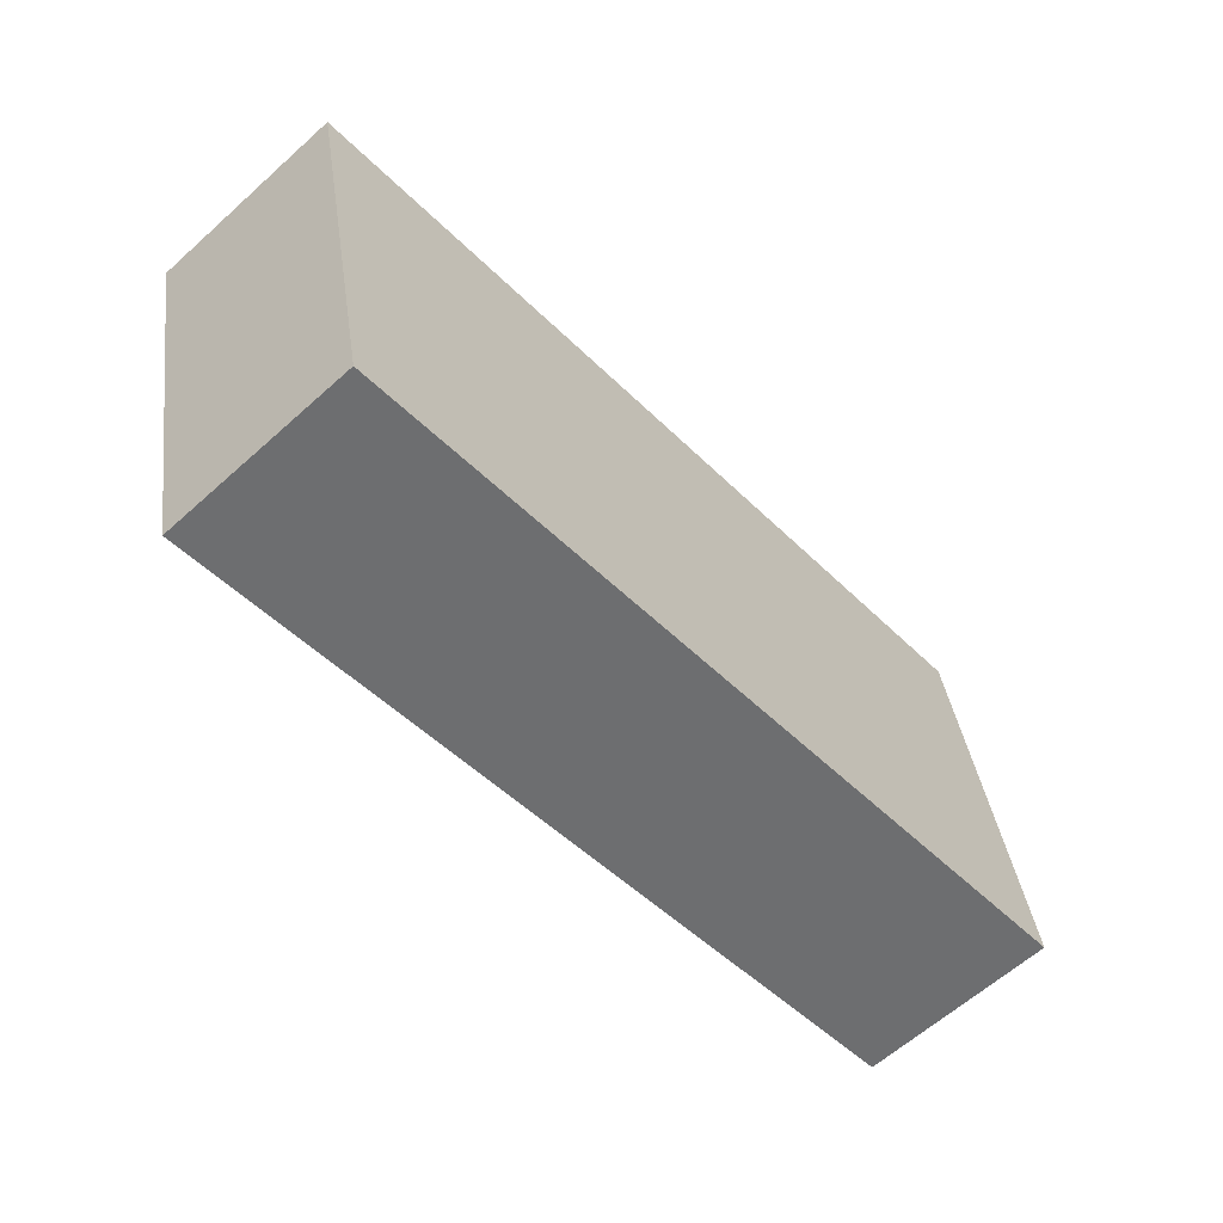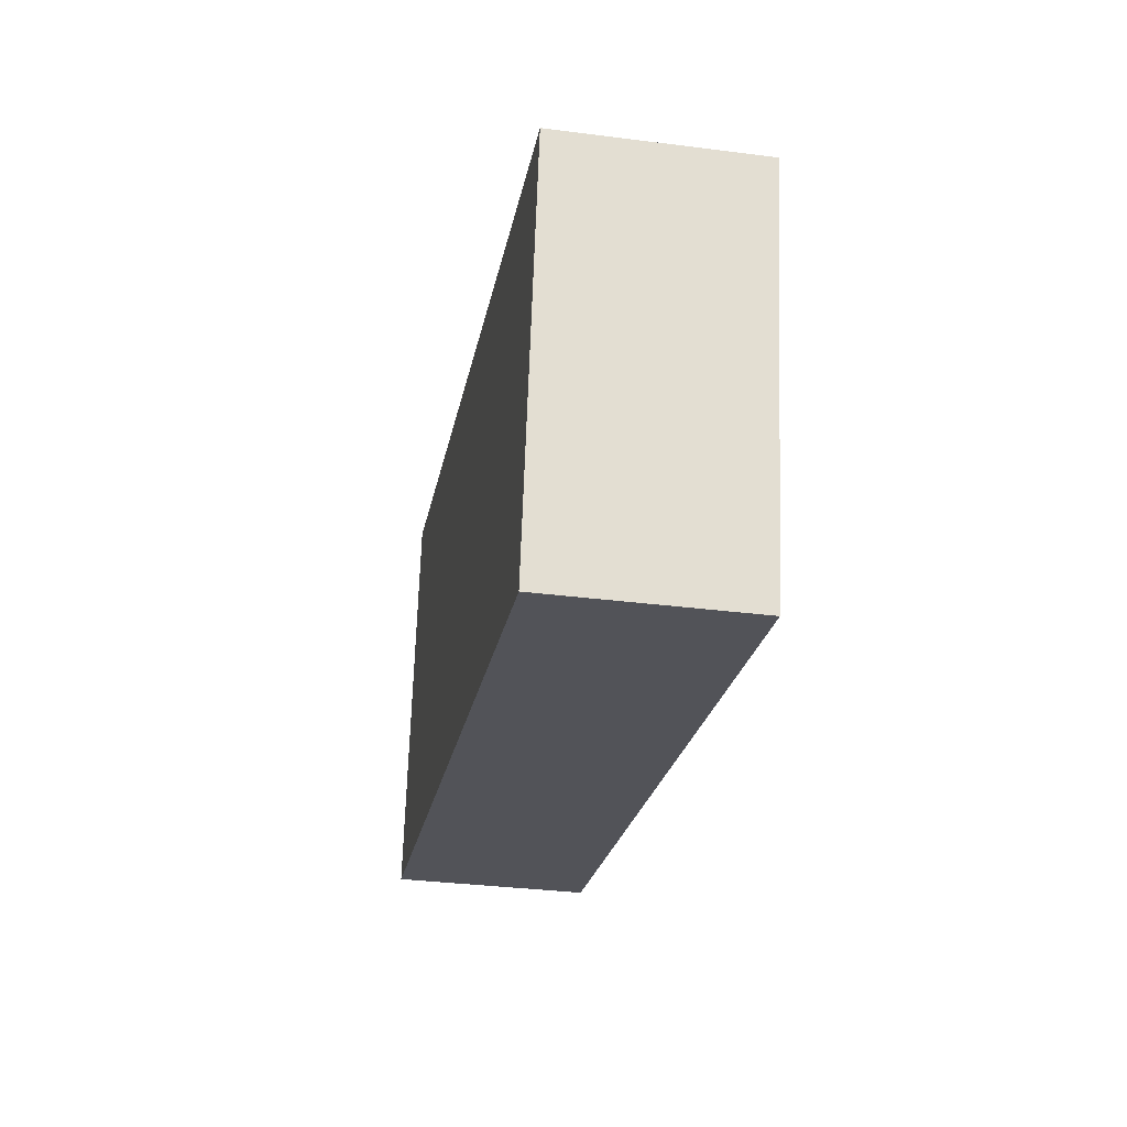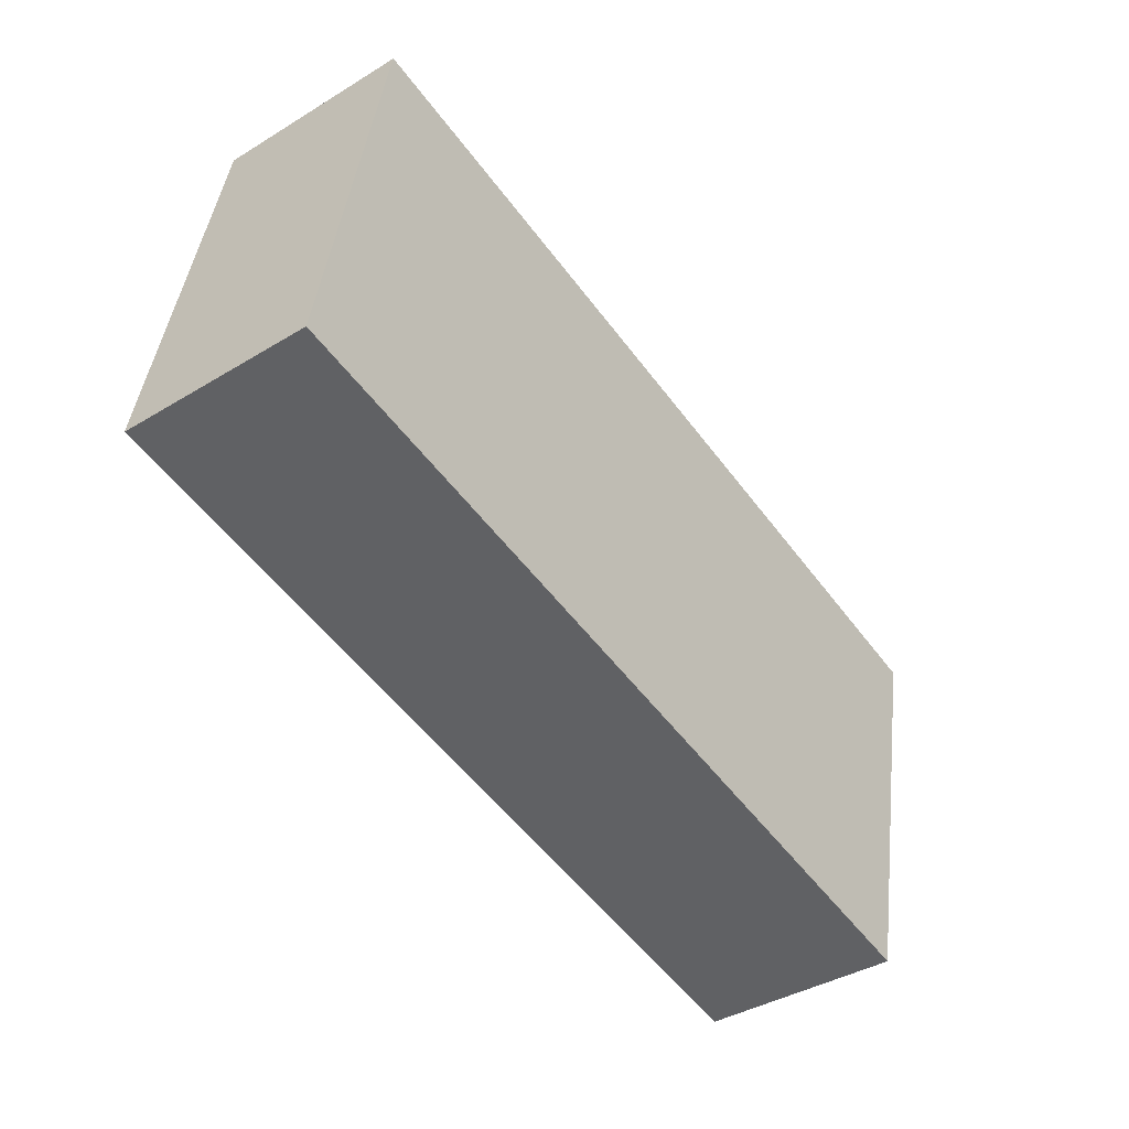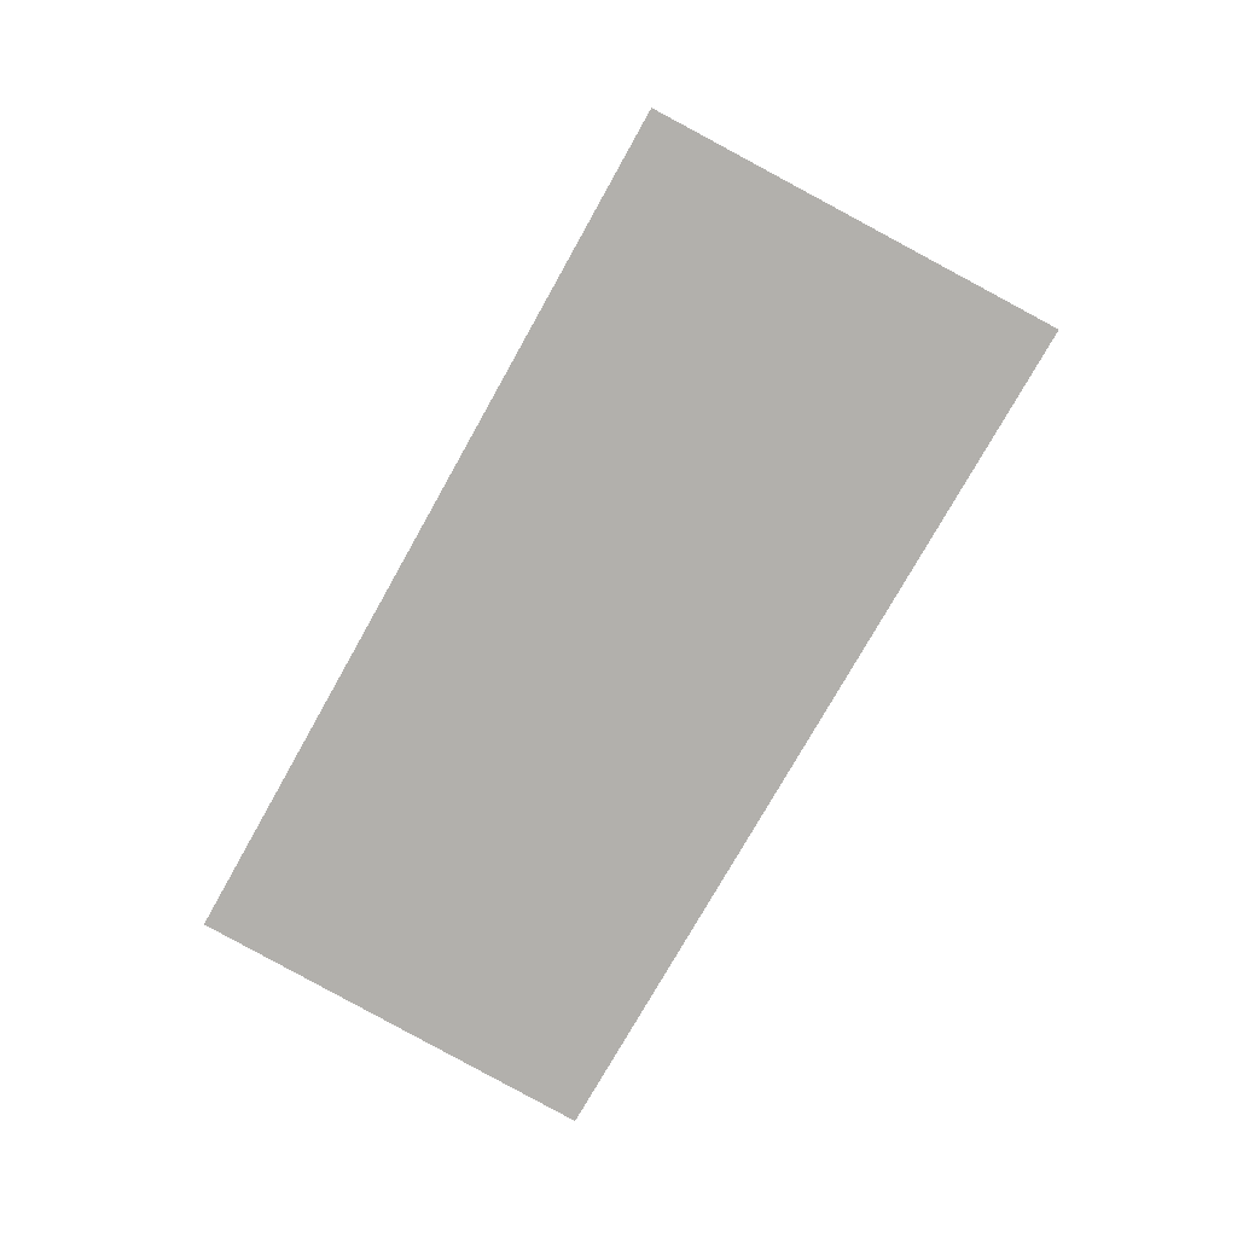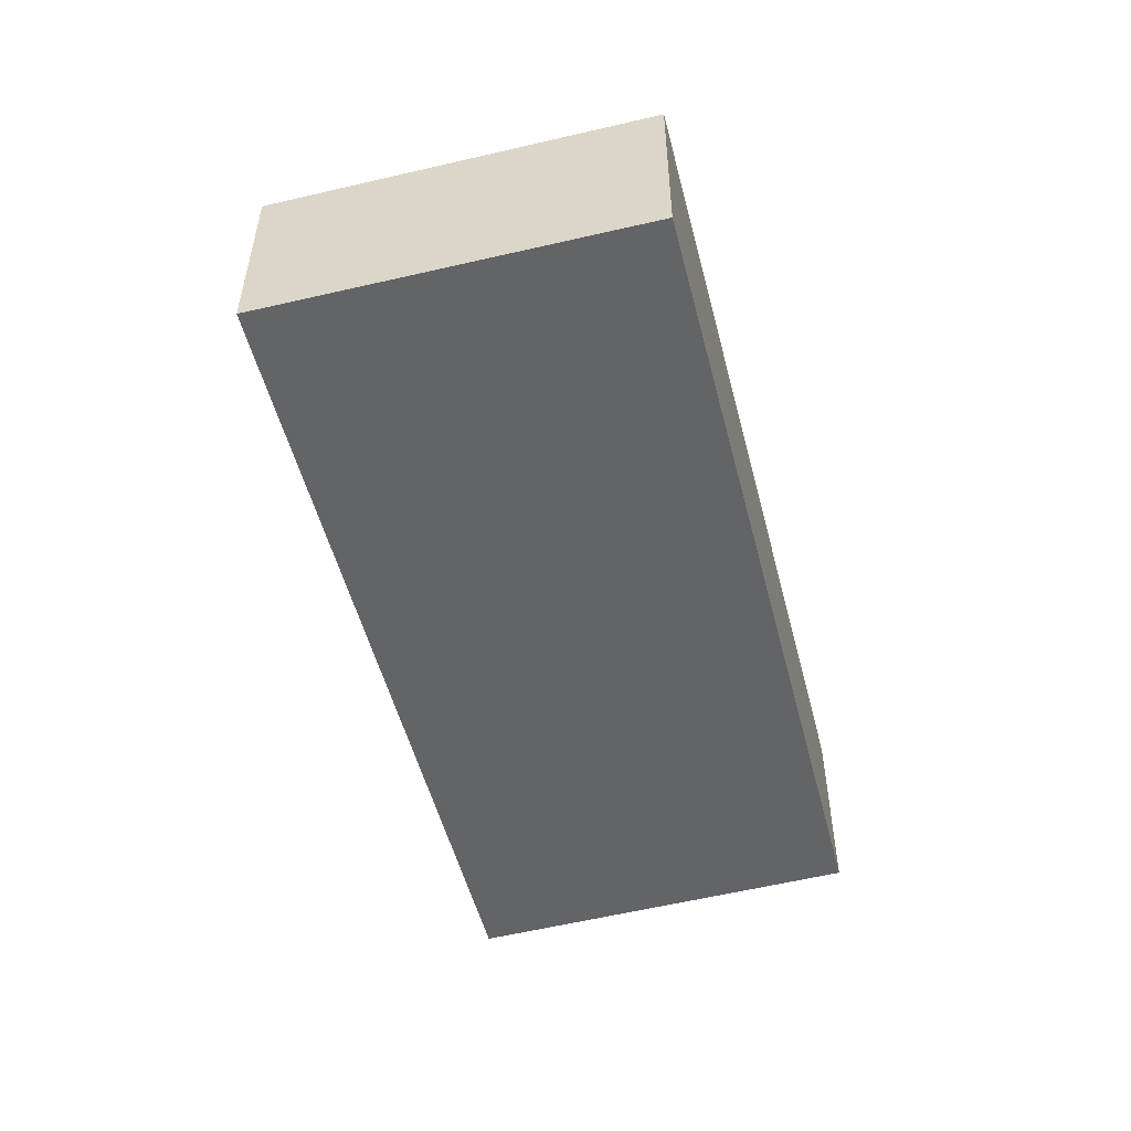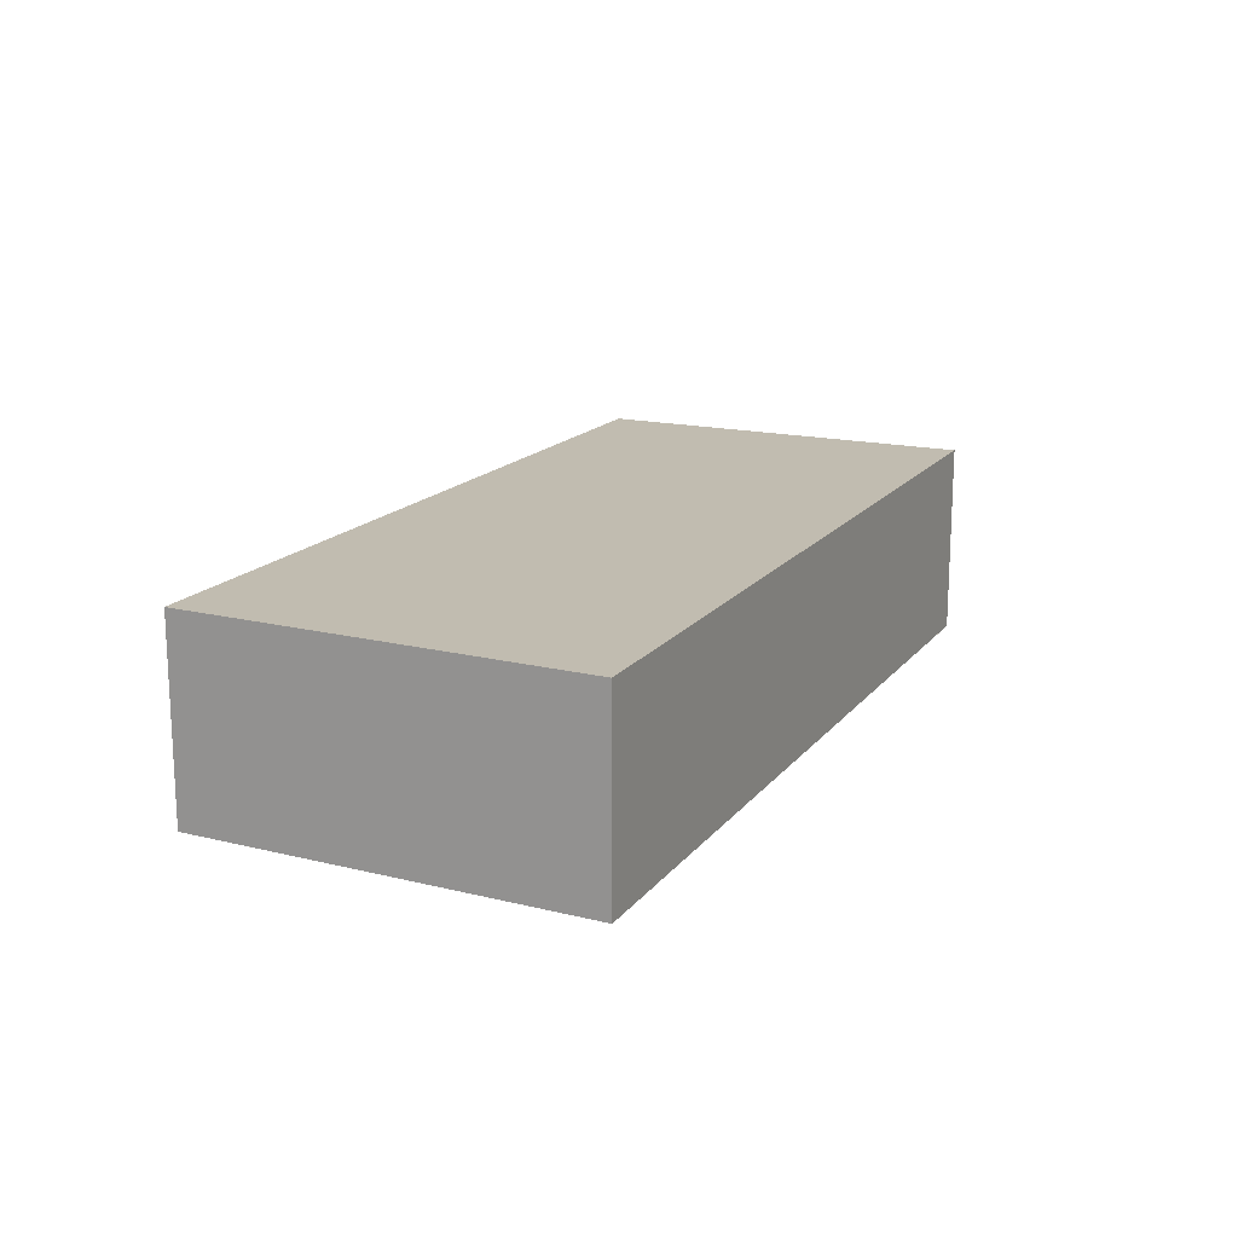
<metadata>
{"format":"obj","ext":"obj","renderer":"f3d","projection":"perspective","resolution":1024,"background":"white","views":[{"elev":-62.3,"azim":132.3,"up":"+Z"},{"elev":-34.0,"azim":80.2,"up":"+Z"},{"elev":-39.7,"azim":-53.0,"up":"+Z"},{"elev":-78.7,"azim":-107.7,"up":"+Y"},{"elev":-51.2,"azim":116.0,"up":"+Y"},{"elev":16.6,"azim":-52.8,"up":"+Y"}]}
</metadata>
<code>
v  1.806 3.986 -0.368
v  18.62 3.986 4.452
v  16.96 3.986 -3.452
v  0 3.986 2.441e-16
v  0.004 3.986 0.024
v  1.476 3.986 8.175
v  0 0 0
v  1.476 -5.006e-16 8.175
v  0.004 -1.47e-18 0.024
v  18.62 -2.726e-16 4.452
v  16.96 2.114e-16 -3.452
v  1.806 2.253e-17 -0.368
g defaultobject
f 1 2 3
f 2 1 4
f 2 4 5
f 2 5 6
f 7 5 4
f 5 7 6
f 6 7 8
f 8 7 9
f 8 2 6
f 2 8 10
f 10 3 2
f 3 10 11
f 1 7 4
f 7 1 12
f 12 1 3
f 12 3 11
f 9 10 8
f 10 9 7
f 10 7 12
f 10 12 11

</code>
